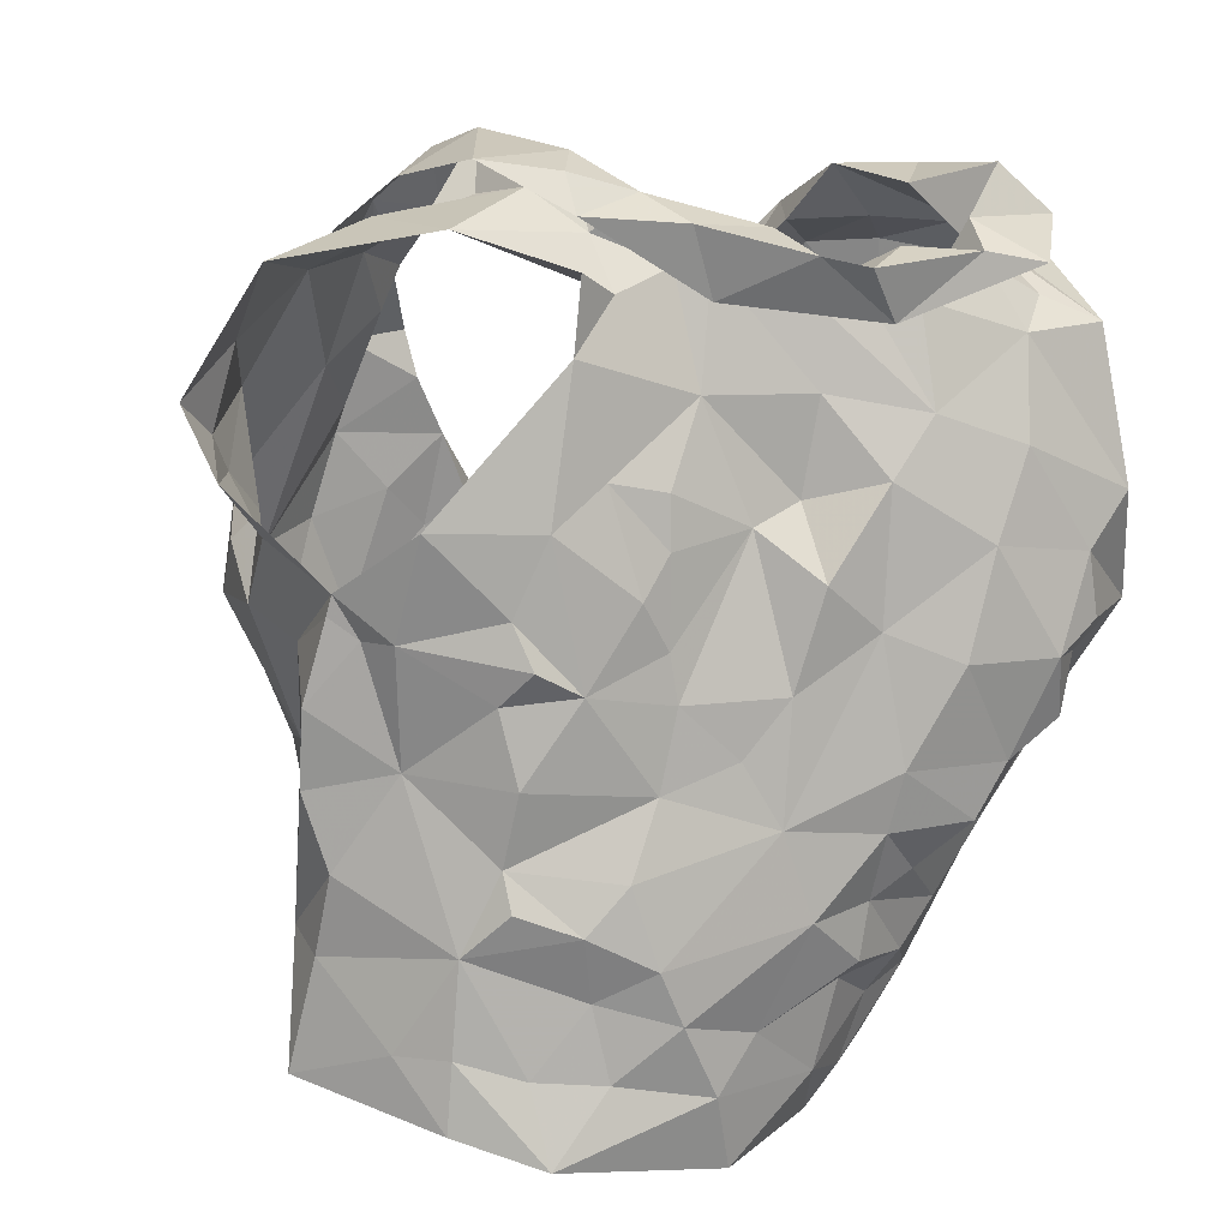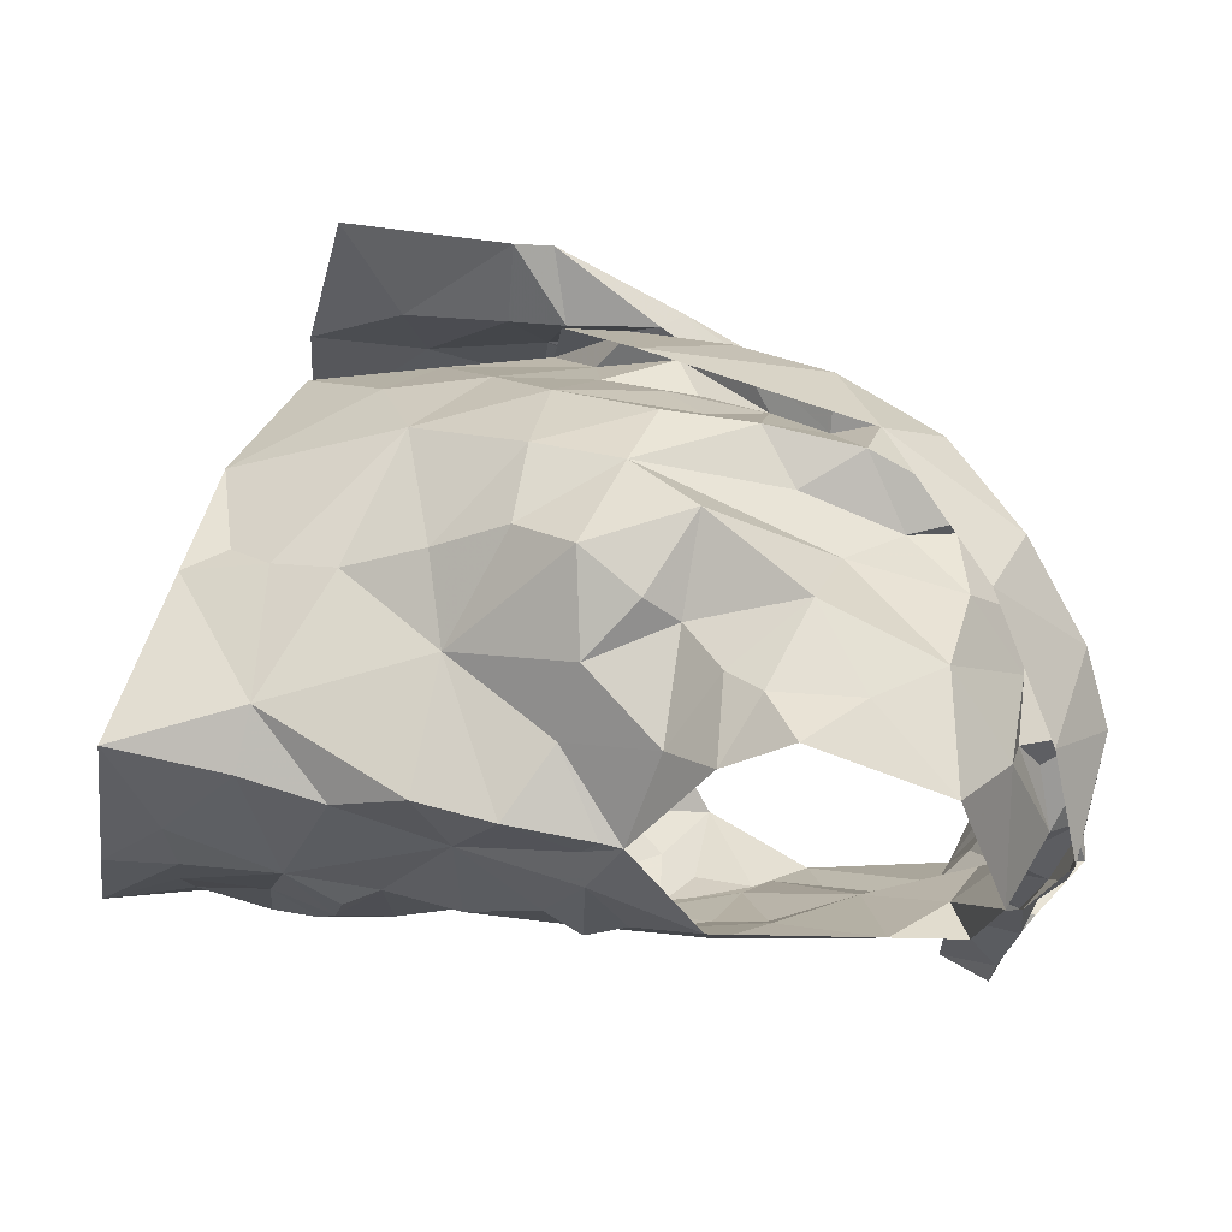
<metadata>
{"format":"obj","ext":"obj","renderer":"f3d","projection":"perspective","resolution":1024,"background":"white","views":[{"elev":11.5,"azim":149.5,"up":"+Y"},{"elev":11.0,"azim":101.1,"up":"+Z"}]}
</metadata>
<code>
v -0.7057 0.02306 0.03027
v -0.6975 0.03698 0.02817
v -0.673 0.1289 0.04099
v -0.6703 0.147 0.02757
v -0.6568 0.1814 0.006927
v -0.643 0.1924 -0.002932
v -0.6773 0.1289 -0.0441
v -0.6639 0.1095 -0.03377
v -0.6718 0.06016 -0.03312
v -0.6701 0.0345 -0.02576
v -0.6988 0.0101 0.02491
v -0.673 0.03857 -0.006137
v -0.6499 0.1703 -0.01255
v -0.6631 0.154 -0.0117
v -0.6704 0.1422 -0.04078
v -0.6726 0.1237 -0.01283
v -0.6943 0.05766 0.02824
v -0.6651 0.0845 -0.0289
v -0.6694 0.1357 -0.03919
v -0.663 0.1699 0.0106
v -0.6677 0.131 0.01013
v -0.6764 0.1565 0.02018
v -0.6827 0.08957 0.008397
v -0.8612 0.02691 0.02144
v -0.8638 0.05785 0.02126
v -0.8834 0.1147 0.02594
v -0.9255 0.1855 -0.02187
v -0.9037 0.1052 -0.06887
v -0.8937 0.07681 -0.06441
v -0.8858 0.05395 -0.05295
v -0.8668 0.003655 -0.03441
v -0.8596 -0.02192 -0.02608
v -0.8569 0.001142 0.03091
v -0.8695 0.01098 -0.02106
v -0.8608 -0.004059 0.017
v -0.8925 0.1324 -0.01651
v -0.9138 0.1442 -0.04286
v -0.8695 0.06272 0.004429
v -0.8674 0.02519 -0.005398
v -0.8971 0.1106 -0.05233
v -0.8821 0.1393 0.001272
v -0.9013 0.1284 -0.03916
v -0.8883 0.1112 0.006224
v -0.8818 0.08796 -0.02587
v -0.8773 0.02988 -0.04039
v -0.7157 0.2044 0.06788
v -0.7318 0.2445 -0.06933
v -0.8097 0.2148 -0.1083
v -0.799 0.2309 -0.1126
v -0.7962 0.2262 -0.09488
v -0.7981 0.2216 -0.08169
v -0.729 0.2514 -0.04588
v -0.7132 0.2432 -0.01787
v -0.7241 0.2435 -0.0004584
v -0.7246 0.1994 0.06097
v -0.749 0.1861 0.06144
v -0.741 0.1511 0.06724
v -0.7702 0.1448 0.06866
v -0.7851 0.2405 -0.0849
v -0.8069 0.09399 0.07499
v -0.7875 0.2339 -0.1039
v -0.7591 0.2425 -0.08479
v -0.7668 0.2208 -0.08304
v -0.7883 0.1004 0.08579
v -0.7467 0.1307 0.0848
v -0.7908 0.1101 0.07404
v -0.7301 0.2665 -0.01633
v -0.7431 0.2611 -0.04551
v -0.783 0.1367 0.07769
v -0.7597 0.1672 0.06542
v -0.7049 0.2357 0.02731
v -0.7314 0.2237 0.03701
v -0.7336 0.2423 0.01514
v -0.7043 0.2534 -0.01624
v -0.7105 0.2596 -0.05011
v -0.7331 0.2561 -0.06076
v -0.7726 0.2302 -0.07285
v -0.7839 0.1224 0.08561
v -0.7654 0.1559 0.08417
v -0.7364 0.2197 0.06303
v -0.7465 0.201 0.06489
v -0.7241 0.2485 -0.02554
v -0.7534 0.2503 -0.06644
v -0.7472 0.1875 0.07889
v -0.7296 0.2328 0.04251
v -0.7236 0.2432 0.03868
v -0.7275 0.2602 0.007475
v -0.7283 0.2302 -0.078
v -0.811 0.03633 0.06497
v -0.8165 0.05239 0.06873
v -0.7774 0.02473 0.06969
v -0.7129 0.2292 0.02344
v -0.698 0.2416 -0.05972
v -0.7419 0.2391 -0.05833
v -0.6613 0.2319 -0.02079
v -0.7302 0.01392 0.0493
v -0.7692 0.1161 0.07282
v -0.7874 0.06416 0.07342
v -0.6921 0.08378 0.03514
v -0.6951 0.2428 -0.01865
v -0.7497 0.05568 0.07102
v -0.6846 0.1087 0.04363
v -0.7559 0.1373 0.07162
v -0.7234 0.1701 0.06721
v -0.6821 0.1605 0.0504
v -0.725 0.2103 0.03717
v -0.6953 0.1382 0.06043
v -0.6637 0.2079 0.004771
v -0.7184 0.1809 0.04978
v -0.7212 0.07071 0.06392
v -0.7531 0.0876 0.07495
v -0.7299 0.11 0.07434
v -0.7029 0.1095 0.0633
v -0.7162 0.1431 0.07132
v -0.7048 0.1954 0.0336
v -0.6754 0.1917 0.02849
v -0.6883 0.2262 0.00898
v -0.8163 0.09554 0.09141
v -0.8581 0.198 0.027
v -0.8709 0.2348 0.003629
v -0.817 0.2163 -0.08875
v -0.8291 0.2194 -0.09324
v -0.8622 0.2374 -0.02098
v -0.845 0.1996 0.02166
v -0.8256 0.1793 0.0325
v -0.8231 0.1591 0.04313
v -0.8238 0.1402 0.05221
v -0.805 0.1465 0.07233
v -0.8097 0.1211 0.07212
v -0.7983 0.1285 0.08567
v -0.8163 0.2355 -0.1012
v -0.8356 0.2341 -0.1134
v -0.8406 0.1988 0.04446
v -0.7798 0.08769 0.1112
v -0.858 0.2568 -0.08929
v -0.8262 0.1044 0.0823
v -0.808 0.1345 0.08856
v -0.8762 0.2417 -0.09191
v -0.8435 0.2541 -0.02795
v -0.855 0.2303 -0.1177
v -0.8545 0.2285 -0.08991
v -0.8673 0.2256 0.009272
v -0.835 0.2188 0.01238
v -0.8331 0.2155 0.02911
v -0.8476 0.2408 0.006105
v -0.8395 0.2363 -0.009279
v -0.8404 0.1512 0.05717
v -0.7895 0.09793 0.1101
v -0.8587 0.2548 -0.05027
v -0.8739 0.2443 -0.01333
v -0.8269 0.167 0.06739
v -0.8462 0.2498 -0.06281
v -0.818 0.174 0.05875
v -0.8384 0.2425 -0.1024
v -0.8356 0.009027 0.04904
v -0.7731 0.03646 0.1173
v -0.7901 0.051 0.08866
v -0.8686 0.2323 -0.07265
v -0.9038 0.239 -0.0359
v -0.9126 0.2214 -0.02208
v -0.7911 0.08341 0.08717
v -0.8545 0.2283 0.00207
v -0.8596 0.08236 0.03948
v -0.7985 0.01949 0.0806
v -0.8872 0.1283 0.01303
v -0.8202 0.1417 0.0644
v -0.8738 0.2294 -0.009806
v -0.8946 0.1594 -0.005624
v -0.8613 0.1778 0.01379
v -0.8798 0.198 -0.002633
v -0.8738 0.08701 0.01946
v -0.8793 0.1371 0.0297
v -0.8734 0.2369 -0.05661
v -0.816 0.09005 0.07851
v -0.7936 0.1007 0.08594
v -0.8556 0.141 0.03717
v -0.8679 0.1196 0.04461
v -0.8419 0.04457 0.05357
v -0.8162 0.05175 0.07572
v -0.91 0.174 -0.01449
v -0.8915 0.1739 0.01051
v -0.8387 0.08343 0.06463
v -0.828 0.1199 0.06465
v -0.713 0.1222 -0.0786
v -0.711 0.08771 -0.07304
v -0.7089 0.05269 -0.07223
v -0.6964 0.008423 -0.05922
v -0.6646 -0.002279 -0.01771
v -0.6846 0.1617 -0.06736
v -0.6877 0.09073 -0.04736
v -0.6823 0.129 -0.05543
v -0.6981 0.03868 -0.06083
v -0.6841 0.00823 -0.0456
v -0.879 0.1459 -0.11
v -0.8831 0.1255 -0.1089
v -0.8304 0.05382 -0.09311
v -0.8478 0.0393 -0.07982
v -0.8317 0.008838 -0.06824
v -0.8249 -0.01411 -0.06425
v -0.8187 -0.03034 -0.05547
v -0.9004 0.1141 -0.06725
v -0.9068 0.1265 -0.09203
v -0.8655 0.06397 -0.08117
v -0.8812 0.1146 -0.1007
v -0.886 0.0993 -0.08785
v -0.8518 0.01273 -0.0596
v -0.863 0.04523 -0.06758
v -0.8003 0.194 -0.08642
v -0.7959 0.1638 -0.08356
v -0.7875 0.1098 -0.09326
v -0.7735 0.09206 -0.08889
v -0.8353 0.117 -0.1108
v -0.8165 0.06757 -0.09953
v -0.8136 0.02742 -0.09066
v -0.8138 0.01937 -0.07996
v -0.8071 -0.008831 -0.07721
v -0.8886 0.2108 -0.1006
v -0.8619 0.209 -0.1
v -0.7743 -0.03119 -0.08246
v -0.895 0.1622 -0.107
v -0.7815 0.009952 -0.08575
v -0.7937 0.0435 -0.09635
v -0.8358 0.02487 -0.0803
v -0.817 0.04526 -0.0906
v -0.8452 0.06836 -0.1027
v -0.8296 0.1881 -0.1007
v -0.8723 0.2187 -0.09163
v -0.7671 -0.006707 -0.08759
v -0.7846 0.07137 -0.09355
v -0.7953 0.1418 -0.0986
v -0.8195 0.08631 -0.1036
v -0.8445 0.1507 -0.1112
v -0.8727 0.09688 -0.1062
v -0.8662 0.1165 -0.1138
v -0.8568 0.1781 -0.1088
v -0.8155 0.1697 -0.1003
v -0.8546 0.0856 -0.1056
v -0.8135 0.1268 -0.09959
v -0.7531 0.1693 -0.08349
v -0.7437 0.1396 -0.08453
v -0.753 0.1246 -0.0835
v -0.7269 0.04538 -0.08115
v -0.7322 0.02406 -0.07579
v -0.7372 -0.0005254 -0.07805
v -0.7257 0.2072 -0.07806
v -0.764 0.2295 -0.06653
v -0.7423 0.2231 -0.07148
v -0.7663 0.1947 -0.0777
v -0.6947 -0.01406 -0.05879
v -0.7156 0.001823 -0.06926
v -0.7087 0.06448 -0.06721
v -0.7473 0.03425 -0.08837
v -0.718 0.1601 -0.07888
v -0.7182 -0.02314 -0.07745
v -0.7062 0.1118 -0.06981
v -0.7085 0.1362 -0.07394
v -0.7548 0.01702 -0.08905
v -0.74 0.05983 -0.08448
v -0.7358 0.1729 -0.0787
v -0.7278 0.1141 -0.08013
v -0.75 0.08352 -0.08282
v -0.7527 0.1528 -0.08427
v -0.7554 0.1093 -0.08412
v -0.7802 0.1573 -0.08325
f 102 99 23
f 1 11 2
f 3 102 23
f 14 20 22
f 2 12 17
f 13 6 5
f 12 188 10
f 18 8 23
f 12 2 11
f 188 12 11
f 7 19 8
f 15 13 14
f 16 15 14
f 16 19 15
f 16 14 21
f 20 13 5
f 13 20 14
f 12 9 18
f 3 23 21
f 16 8 19
f 9 12 10
f 17 23 99
f 17 12 23
f 23 12 18
f 22 21 14
f 21 22 4
f 21 4 3
f 8 16 23
f 23 16 21
f 44 40 29
f 37 201 42
f 25 38 24
f 32 34 31
f 35 33 24
f 35 34 32
f 39 34 35
f 37 180 27
f 42 180 37
f 39 35 24
f 34 45 31
f 25 171 38
f 41 168 36
f 24 38 39
f 42 201 40
f 44 42 40
f 44 29 30
f 36 165 41
f 44 171 43
f 42 43 36
f 168 42 36
f 180 42 168
f 38 171 44
f 201 28 40
f 29 40 28
f 43 171 26
f 36 43 165
f 42 44 43
f 44 45 39
f 38 44 39
f 45 34 39
f 44 30 45
f 64 60 78
f 64 78 65
f 60 66 78
f 103 57 70
f 58 70 69
f 66 97 69
f 104 70 57
f 46 65 84
f 59 61 62
f 84 80 46
f 71 46 86
f 94 246 83
f 48 63 61
f 79 65 78
f 94 68 52
f 54 53 67
f 85 55 106
f 73 54 67
f 48 61 49
f 59 50 61
f 61 50 49
f 76 47 75
f 69 78 66
f 61 63 62
f 77 51 59
f 50 59 51
f 104 56 70
f 81 56 55
f 85 80 81
f 73 92 54
f 67 74 87
f 58 69 97
f 70 58 103
f 56 81 84
f 46 80 86
f 81 55 85
f 72 85 106
f 72 92 73
f 72 73 85
f 87 74 71
f 82 67 53
f 67 82 52
f 67 52 68
f 83 68 94
f 83 47 76
f 77 59 83
f 68 76 75
f 76 68 83
f 47 83 62
f 78 69 79
f 56 84 79
f 70 79 69
f 70 56 79
f 80 85 86
f 86 85 73
f 84 81 80
f 71 86 87
f 73 67 87
f 75 74 67
f 68 75 67
f 77 83 246
f 63 47 62
f 62 83 59
f 84 65 79
f 73 87 86
f 57 114 104
f 98 60 90
f 90 91 98
f 58 97 103
f 95 93 100
f 3 4 105
f 117 54 92
f 95 108 6
f 110 17 99
f 110 99 113
f 89 91 90
f 116 22 20
f 60 98 66
f 94 93 247
f 52 93 94
f 88 247 93
f 116 5 108
f 96 11 1
f 96 1 2
f 17 110 2
f 53 52 82
f 113 102 107
f 109 55 104
f 100 117 95
f 2 110 96
f 100 52 53
f 100 93 52
f 99 102 113
f 103 97 112
f 22 116 105
f 72 106 92
f 54 117 100
f 91 96 101
f 98 91 101
f 96 110 101
f 102 3 107
f 4 22 105
f 5 116 20
f 108 5 6
f 115 106 109
f 55 109 106
f 54 100 53
f 108 95 117
f 111 66 98
f 97 66 111
f 111 110 112
f 112 57 103
f 3 105 107
f 113 107 114
f 113 112 110
f 112 97 111
f 104 55 56
f 114 112 113
f 112 114 57
f 111 98 101
f 104 107 109
f 114 107 104
f 109 107 115
f 115 116 117
f 107 105 115
f 117 92 115
f 105 116 115
f 106 115 92
f 116 108 117
f 111 101 110
f 146 139 123
f 122 131 121
f 50 51 131
f 143 124 144
f 49 131 132
f 121 131 51
f 49 50 131
f 154 132 122
f 138 154 135
f 139 173 123
f 175 134 148
f 140 48 132
f 173 139 152
f 130 175 148
f 130 128 129
f 166 153 127
f 48 49 132
f 144 125 153
f 136 148 118
f 142 144 119
f 175 161 134
f 137 136 147
f 148 136 137
f 127 153 126
f 122 132 131
f 154 122 141
f 150 138 149
f 158 173 152
f 139 150 149
f 139 145 150
f 140 132 154
f 154 138 140
f 152 141 158
f 141 135 154
f 119 144 133
f 144 142 145
f 139 146 145
f 124 125 144
f 142 150 145
f 123 162 146
f 144 153 133
f 151 147 119
f 128 153 166
f 143 144 145
f 142 120 150
f 143 146 162
f 145 146 143
f 153 151 133
f 119 133 151
f 137 151 153
f 147 151 137
f 128 130 137
f 153 128 137
f 139 149 152
f 149 135 152
f 135 149 138
f 126 153 125
f 137 130 148
f 152 135 141
f 33 155 24
f 41 165 172
f 181 172 169
f 155 164 179
f 172 165 26
f 178 25 24
f 158 141 227
f 217 159 173
f 160 167 159
f 157 164 156
f 227 217 158
f 157 156 134
f 180 181 160
f 170 162 167
f 181 170 160
f 130 174 175
f 168 181 180
f 129 128 183
f 179 157 161
f 160 27 180
f 217 173 158
f 155 179 178
f 162 124 143
f 124 162 170
f 167 162 123
f 171 25 163
f 166 183 128
f 26 165 43
f 159 123 173
f 175 174 161
f 125 176 126
f 170 169 124
f 167 160 170
f 177 183 176
f 171 177 26
f 26 177 172
f 172 181 41
f 41 181 168
f 130 129 174
f 167 123 159
f 155 178 24
f 125 124 169
f 169 176 125
f 171 163 177
f 127 176 183
f 177 182 183
f 127 183 166
f 179 161 174
f 174 129 183
f 176 172 177
f 127 126 176
f 176 169 172
f 170 181 169
f 179 164 157
f 178 179 182
f 25 178 163
f 182 179 174
f 163 178 182
f 134 161 157
f 182 174 183
f 182 177 163
f 190 191 7
f 19 7 15
f 191 256 189
f 7 191 15
f 193 188 249
f 188 193 10
f 187 193 249
f 192 186 251
f 9 10 192
f 8 18 190
f 193 192 10
f 184 256 191
f 191 255 184
f 15 191 189
f 193 187 192
f 190 251 185
f 255 190 185
f 190 255 191
f 18 9 190
f 7 8 190
f 190 192 251
f 190 9 192
f 237 225 203
f 205 204 233
f 237 205 233
f 202 194 195
f 202 220 194
f 198 199 206
f 207 206 30
f 202 204 205
f 206 223 198
f 204 202 195
f 200 32 199
f 32 31 206
f 29 201 203
f 207 197 223
f 207 223 206
f 201 202 205
f 203 205 237
f 201 29 28
f 206 45 30
f 203 225 196
f 207 203 197
f 45 206 31
f 199 32 206
f 201 205 203
f 203 196 197
f 203 207 29
f 29 207 30
f 257 228 221
f 141 218 227
f 224 222 214
f 231 213 225
f 121 226 122
f 222 213 229
f 210 238 230
f 215 221 216
f 230 236 209
f 237 233 234
f 51 208 226
f 217 218 220
f 220 235 194
f 235 218 226
f 200 216 219
f 220 218 235
f 257 221 222
f 122 218 141
f 215 216 198
f 234 194 232
f 215 198 223
f 234 204 195
f 227 218 217
f 219 216 228
f 257 222 252
f 222 229 252
f 222 224 213
f 232 235 226
f 226 236 232
f 223 224 214
f 223 214 215
f 223 197 224
f 225 213 196
f 196 213 224
f 197 196 224
f 234 232 212
f 195 194 234
f 212 231 237
f 233 204 234
f 51 226 121
f 221 228 216
f 231 229 213
f 229 210 211
f 238 210 229
f 229 231 238
f 214 222 221
f 198 216 199
f 236 226 208
f 122 226 218
f 212 238 231
f 214 221 215
f 234 212 237
f 237 231 225
f 232 194 235
f 209 236 208
f 238 212 232
f 236 238 232
f 230 238 236
f 216 200 199
f 185 261 260
f 249 254 187
f 244 254 228
f 251 258 261
f 243 192 250
f 261 263 260
f 239 248 259
f 244 250 254
f 255 185 260
f 240 260 241
f 239 259 262
f 208 77 248
f 247 248 246
f 246 94 247
f 260 263 241
f 244 228 257
f 242 243 252
f 258 229 261
f 246 248 77
f 252 229 258
f 88 245 247
f 253 189 256
f 254 219 228
f 209 264 230
f 257 243 244
f 51 77 208
f 253 256 260
f 245 189 253
f 253 259 245
f 254 250 187
f 192 187 250
f 192 243 242
f 261 185 251
f 243 257 252
f 210 263 211
f 261 211 263
f 230 264 210
f 209 208 248
f 245 248 247
f 248 239 264
f 248 264 209
f 244 243 250
f 192 242 186
f 242 258 251
f 242 251 186
f 184 255 260
f 256 184 260
f 240 262 259
f 258 242 252
f 239 262 264
f 262 240 241
f 210 264 263
f 253 260 240
f 229 211 261
f 263 264 241
f 253 240 259
f 262 241 264
f 248 245 259
f 99 102 23
f 11 1 2
f 102 3 23
f 20 14 22
f 12 2 17
f 6 13 5
f 188 12 10
f 8 18 23
f 2 12 11
f 12 188 11
f 19 7 8
f 13 15 14
f 15 16 14
f 19 16 15
f 14 16 21
f 13 20 5
f 20 13 14
f 9 12 18
f 23 3 21
f 8 16 19
f 12 9 10
f 23 17 99
f 12 17 23
f 12 23 18
f 21 22 14
f 22 21 4
f 4 21 3
f 16 8 23
f 16 23 21
f 40 44 29
f 201 37 42
f 38 25 24
f 34 32 31
f 33 35 24
f 34 35 32
f 34 39 35
f 180 37 27
f 180 42 37
f 35 39 24
f 45 34 31
f 171 25 38
f 168 41 36
f 38 24 39
f 201 42 40
f 42 44 40
f 29 44 30
f 165 36 41
f 171 44 43
f 43 42 36
f 42 168 36
f 42 180 168
f 171 38 44
f 28 201 40
f 40 29 28
f 171 43 26
f 43 36 165
f 44 42 43
f 45 44 39
f 44 38 39
f 34 45 39
f 30 44 45
f 60 64 78
f 78 64 65
f 66 60 78
f 57 103 70
f 70 58 69
f 97 66 69
f 70 104 57
f 65 46 84
f 61 59 62
f 80 84 46
f 46 71 86
f 246 94 83
f 63 48 61
f 65 79 78
f 68 94 52
f 53 54 67
f 55 85 106
f 54 73 67
f 61 48 49
f 50 59 61
f 50 61 49
f 47 76 75
f 78 69 66
f 63 61 62
f 51 77 59
f 59 50 51
f 56 104 70
f 56 81 55
f 80 85 81
f 92 73 54
f 74 67 87
f 69 58 97
f 58 70 103
f 81 56 84
f 80 46 86
f 55 81 85
f 85 72 106
f 92 72 73
f 73 72 85
f 74 87 71
f 67 82 53
f 82 67 52
f 52 67 68
f 68 83 94
f 47 83 76
f 59 77 83
f 76 68 75
f 68 76 83
f 83 47 62
f 69 78 79
f 84 56 79
f 79 70 69
f 56 70 79
f 85 80 86
f 85 86 73
f 81 84 80
f 86 71 87
f 67 73 87
f 74 75 67
f 75 68 67
f 83 77 246
f 47 63 62
f 83 62 59
f 65 84 79
f 87 73 86
f 114 57 104
f 60 98 90
f 91 90 98
f 97 58 103
f 93 95 100
f 4 3 105
f 54 117 92
f 108 95 6
f 17 110 99
f 99 110 113
f 91 89 90
f 22 116 20
f 98 60 66
f 93 94 247
f 93 52 94
f 247 88 93
f 5 116 108
f 11 96 1
f 1 96 2
f 110 17 2
f 52 53 82
f 102 113 107
f 55 109 104
f 117 100 95
f 110 2 96
f 52 100 53
f 93 100 52
f 102 99 113
f 97 103 112
f 116 22 105
f 106 72 92
f 117 54 100
f 96 91 101
f 91 98 101
f 110 96 101
f 3 102 107
f 22 4 105
f 116 5 20
f 5 108 6
f 106 115 109
f 109 55 106
f 100 54 53
f 95 108 117
f 66 111 98
f 66 97 111
f 110 111 112
f 57 112 103
f 105 3 107
f 107 113 114
f 112 113 110
f 97 112 111
f 55 104 56
f 112 114 113
f 114 112 57
f 98 111 101
f 107 104 109
f 107 114 104
f 107 109 115
f 116 115 117
f 105 107 115
f 92 117 115
f 116 105 115
f 115 106 92
f 108 116 117
f 101 111 110
f 139 146 123
f 131 122 121
f 51 50 131
f 124 143 144
f 131 49 132
f 131 121 51
f 50 49 131
f 132 154 122
f 154 138 135
f 173 139 123
f 134 175 148
f 48 140 132
f 139 173 152
f 175 130 148
f 128 130 129
f 153 166 127
f 49 48 132
f 125 144 153
f 148 136 118
f 144 142 119
f 161 175 134
f 136 137 147
f 136 148 137
f 153 127 126
f 132 122 131
f 122 154 141
f 138 150 149
f 173 158 152
f 150 139 149
f 145 139 150
f 132 140 154
f 138 154 140
f 141 152 158
f 135 141 154
f 144 119 133
f 142 144 145
f 146 139 145
f 125 124 144
f 150 142 145
f 162 123 146
f 153 144 133
f 147 151 119
f 153 128 166
f 144 143 145
f 120 142 150
f 146 143 162
f 146 145 143
f 151 153 133
f 133 119 151
f 151 137 153
f 151 147 137
f 130 128 137
f 128 153 137
f 149 139 152
f 135 149 152
f 149 135 138
f 153 126 125
f 130 137 148
f 135 152 141
f 155 33 24
f 165 41 172
f 172 181 169
f 164 155 179
f 165 172 26
f 25 178 24
f 141 158 227
f 159 217 173
f 167 160 159
f 164 157 156
f 217 227 158
f 156 157 134
f 181 180 160
f 162 170 167
f 170 181 160
f 174 130 175
f 181 168 180
f 128 129 183
f 157 179 161
f 27 160 180
f 173 217 158
f 179 155 178
f 124 162 143
f 162 124 170
f 162 167 123
f 25 171 163
f 183 166 128
f 165 26 43
f 123 159 173
f 174 175 161
f 176 125 126
f 169 170 124
f 160 167 170
f 183 177 176
f 177 171 26
f 177 26 172
f 181 172 41
f 181 41 168
f 129 130 174
f 123 167 159
f 178 155 24
f 124 125 169
f 176 169 125
f 163 171 177
f 176 127 183
f 182 177 183
f 183 127 166
f 161 179 174
f 129 174 183
f 172 176 177
f 126 127 176
f 169 176 172
f 181 170 169
f 164 179 157
f 179 178 182
f 178 25 163
f 179 182 174
f 178 163 182
f 161 134 157
f 174 182 183
f 177 182 163
f 191 190 7
f 7 19 15
f 256 191 189
f 191 7 15
f 188 193 249
f 193 188 10
f 193 187 249
f 186 192 251
f 10 9 192
f 18 8 190
f 192 193 10
f 256 184 191
f 255 191 184
f 191 15 189
f 187 193 192
f 251 190 185
f 190 255 185
f 255 190 191
f 9 18 190
f 8 7 190
f 192 190 251
f 9 190 192
f 225 237 203
f 204 205 233
f 205 237 233
f 194 202 195
f 220 202 194
f 199 198 206
f 206 207 30
f 204 202 205
f 223 206 198
f 202 204 195
f 32 200 199
f 31 32 206
f 201 29 203
f 197 207 223
f 223 207 206
f 202 201 205
f 205 203 237
f 29 201 28
f 45 206 30
f 225 203 196
f 203 207 197
f 206 45 31
f 32 199 206
f 205 201 203
f 196 203 197
f 207 203 29
f 207 29 30
f 228 257 221
f 218 141 227
f 222 224 214
f 213 231 225
f 226 121 122
f 213 222 229
f 238 210 230
f 221 215 216
f 236 230 209
f 233 237 234
f 208 51 226
f 218 217 220
f 235 220 194
f 218 235 226
f 216 200 219
f 218 220 235
f 221 257 222
f 218 122 141
f 216 215 198
f 194 234 232
f 198 215 223
f 204 234 195
f 218 227 217
f 216 219 228
f 222 257 252
f 229 222 252
f 224 222 213
f 235 232 226
f 236 226 232
f 224 223 214
f 214 223 215
f 197 223 224
f 213 225 196
f 213 196 224
f 196 197 224
f 232 234 212
f 194 195 234
f 231 212 237
f 204 233 234
f 226 51 121
f 228 221 216
f 229 231 213
f 210 229 211
f 210 238 229
f 231 229 238
f 222 214 221
f 216 198 199
f 226 236 208
f 226 122 218
f 238 212 231
f 221 214 215
f 212 234 237
f 231 237 225
f 194 232 235
f 236 209 208
f 212 238 232
f 238 236 232
f 238 230 236
f 200 216 199
f 261 185 260
f 254 249 187
f 254 244 228
f 258 251 261
f 192 243 250
f 263 261 260
f 248 239 259
f 250 244 254
f 185 255 260
f 260 240 241
f 259 239 262
f 77 208 248
f 248 247 246
f 94 246 247
f 263 260 241
f 228 244 257
f 243 242 252
f 229 258 261
f 248 246 77
f 229 252 258
f 245 88 247
f 189 253 256
f 219 254 228
f 264 209 230
f 243 257 244
f 77 51 208
f 256 253 260
f 189 245 253
f 259 253 245
f 250 254 187
f 187 192 250
f 243 192 242
f 185 261 251
f 257 243 252
f 263 210 211
f 211 261 263
f 264 230 210
f 208 209 248
f 248 245 247
f 239 248 264
f 264 248 209
f 243 244 250
f 242 192 186
f 258 242 251
f 251 242 186
f 255 184 260
f 184 256 260
f 262 240 259
f 242 258 252
f 262 239 264
f 240 262 241
f 264 210 263
f 260 253 240
f 211 229 261
f 264 263 241
f 240 253 259
f 241 262 264
f 245 248 259

</code>
